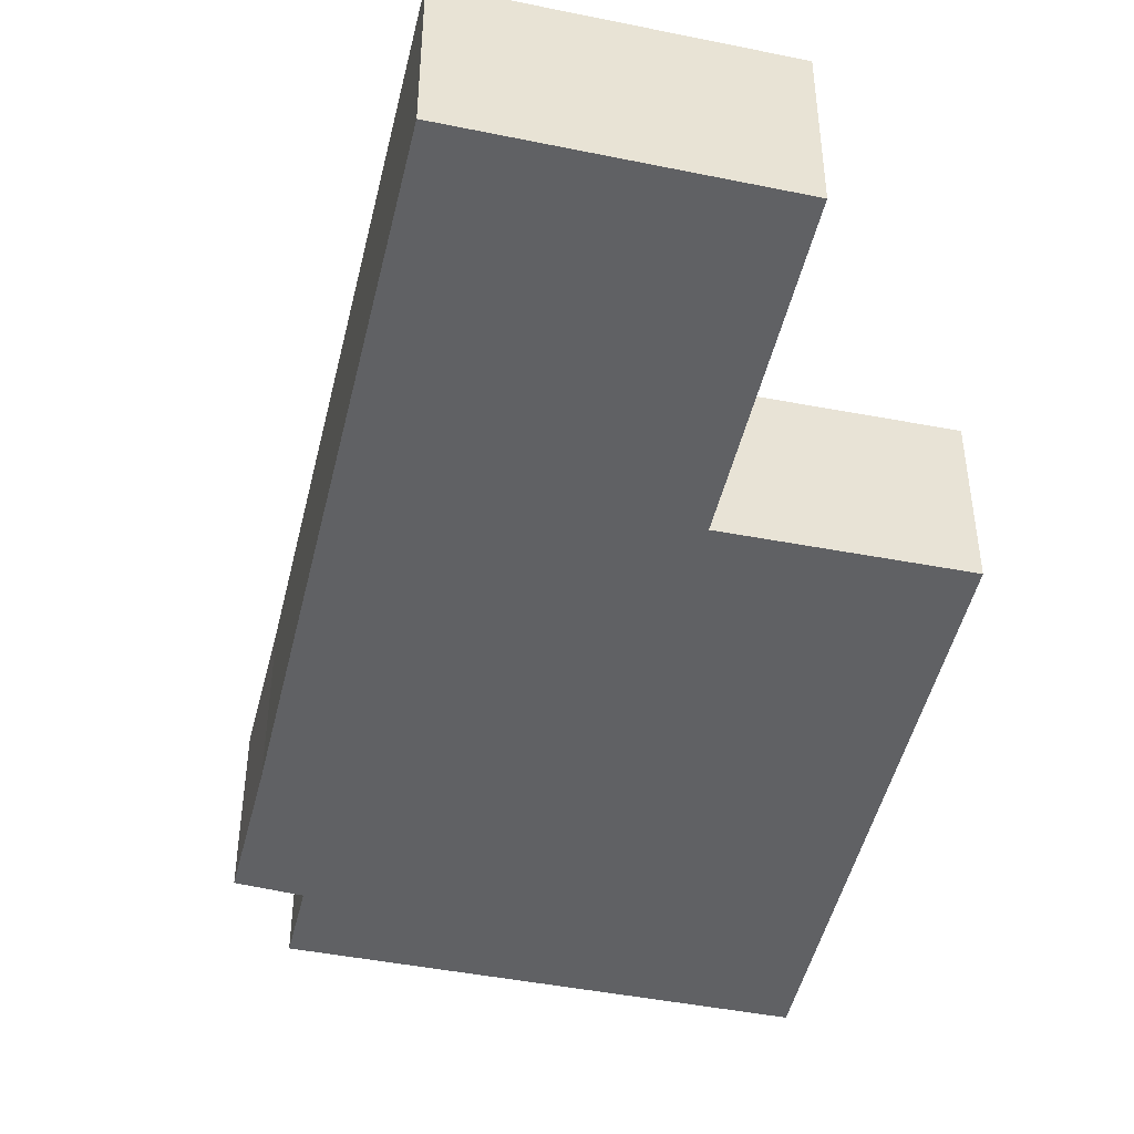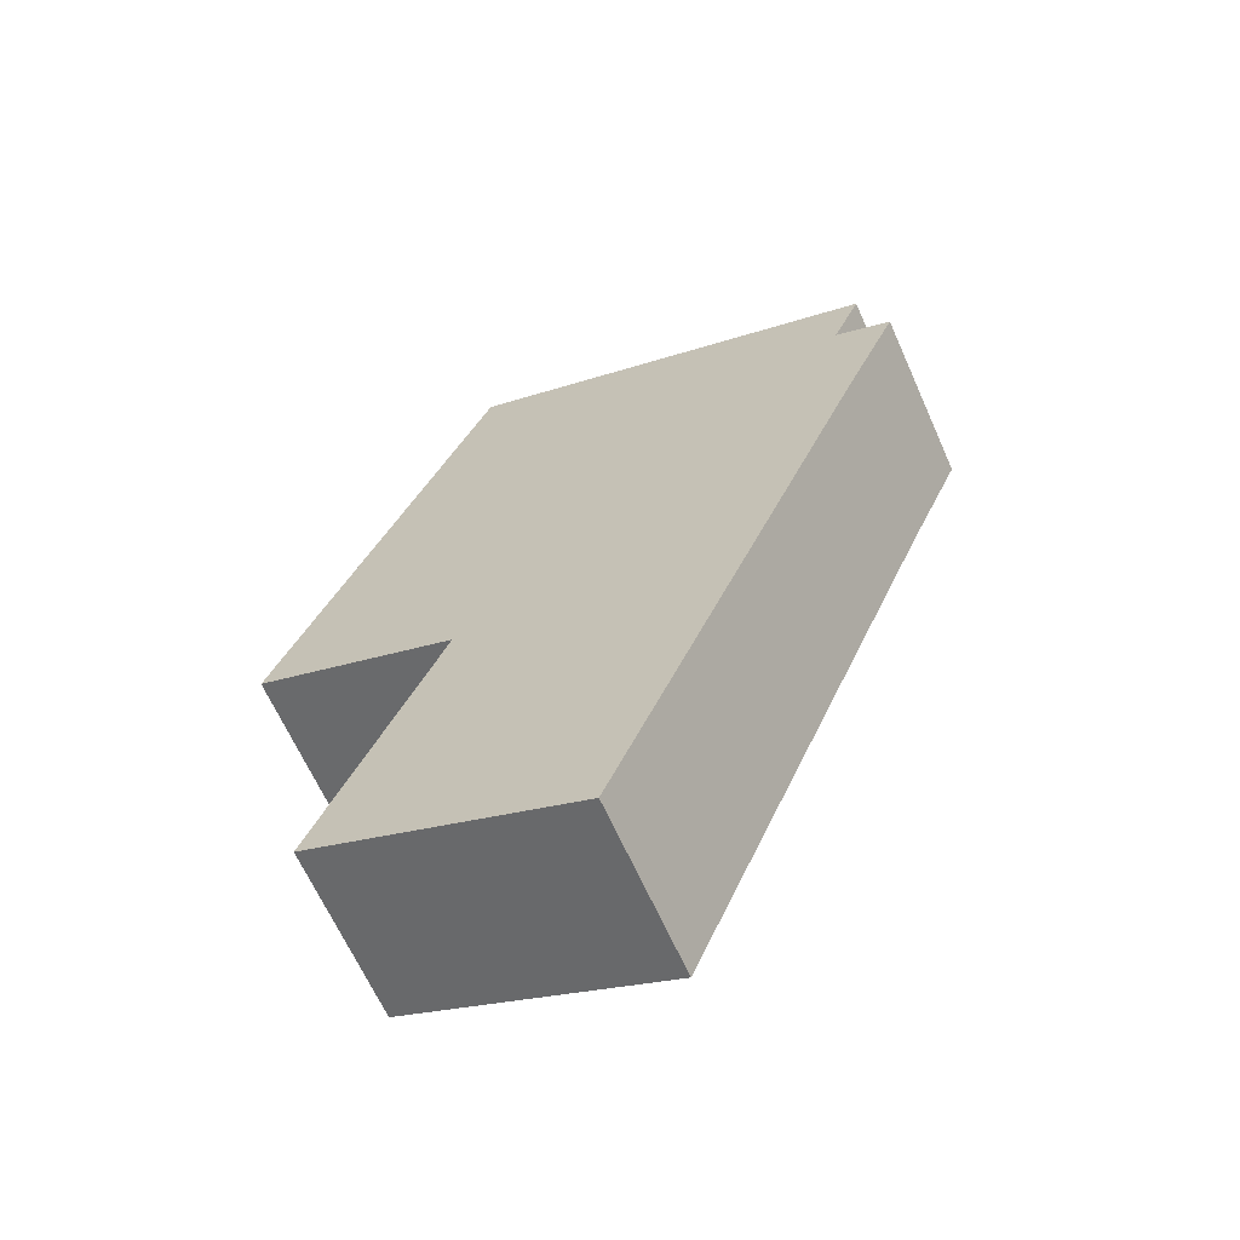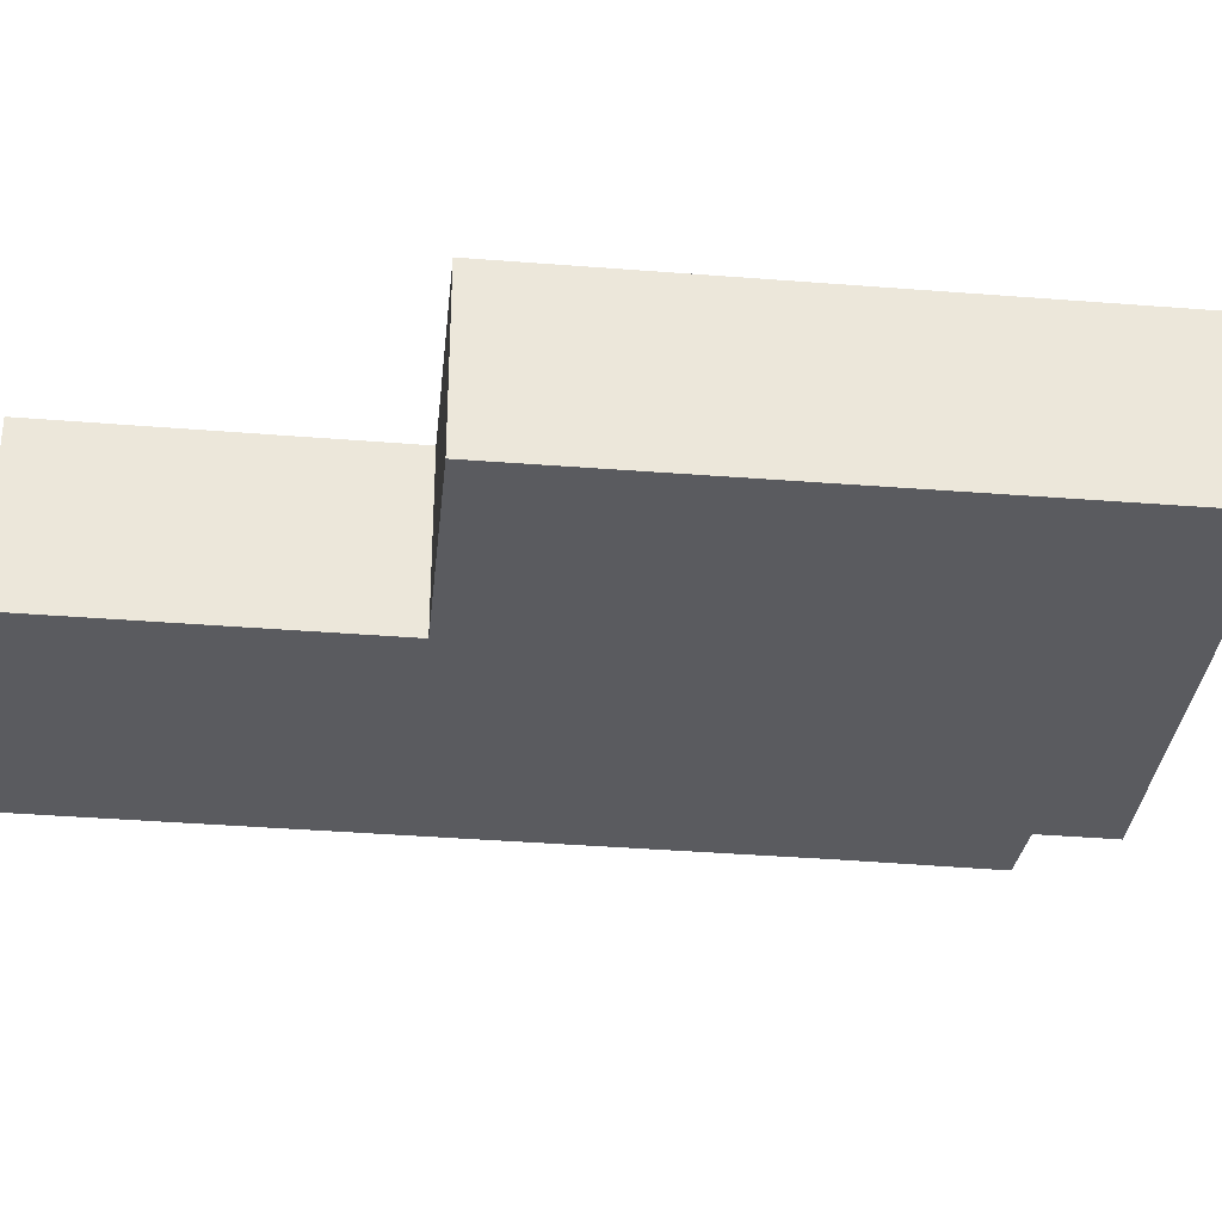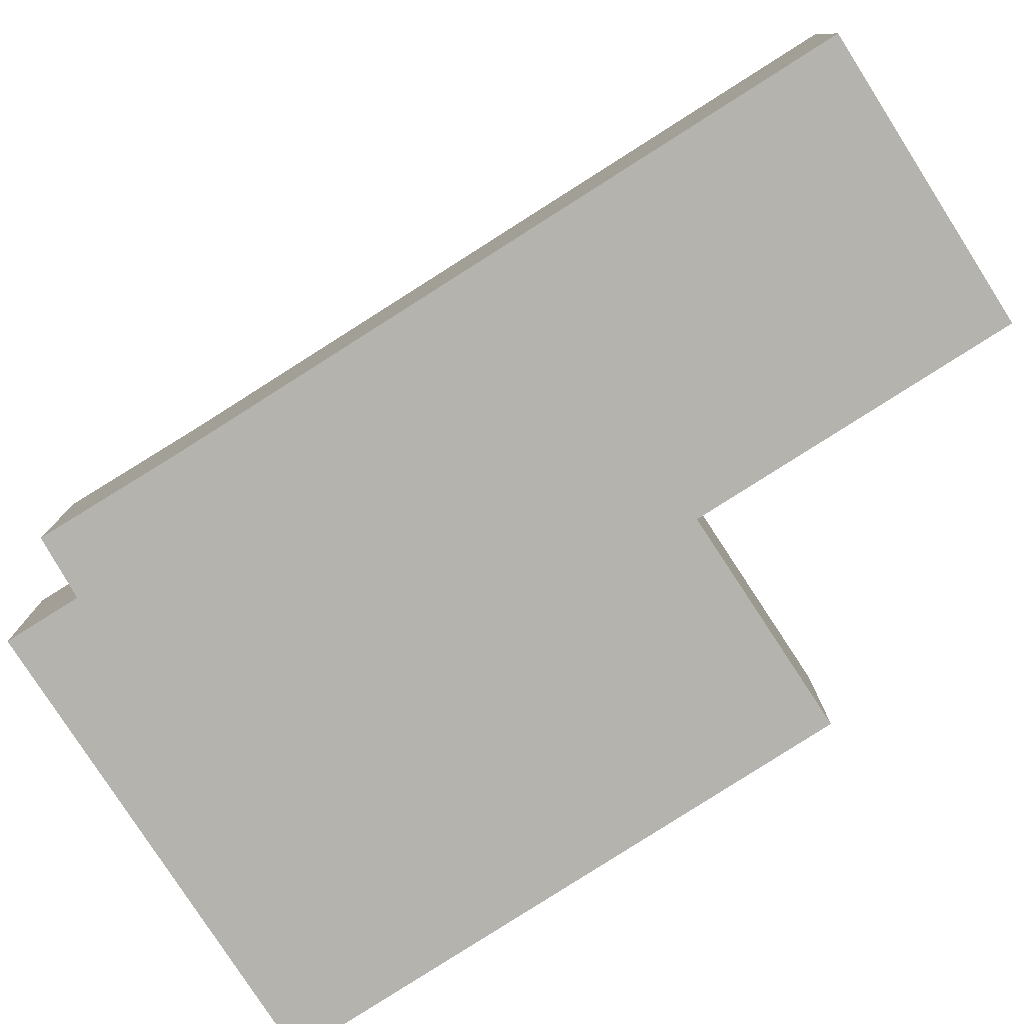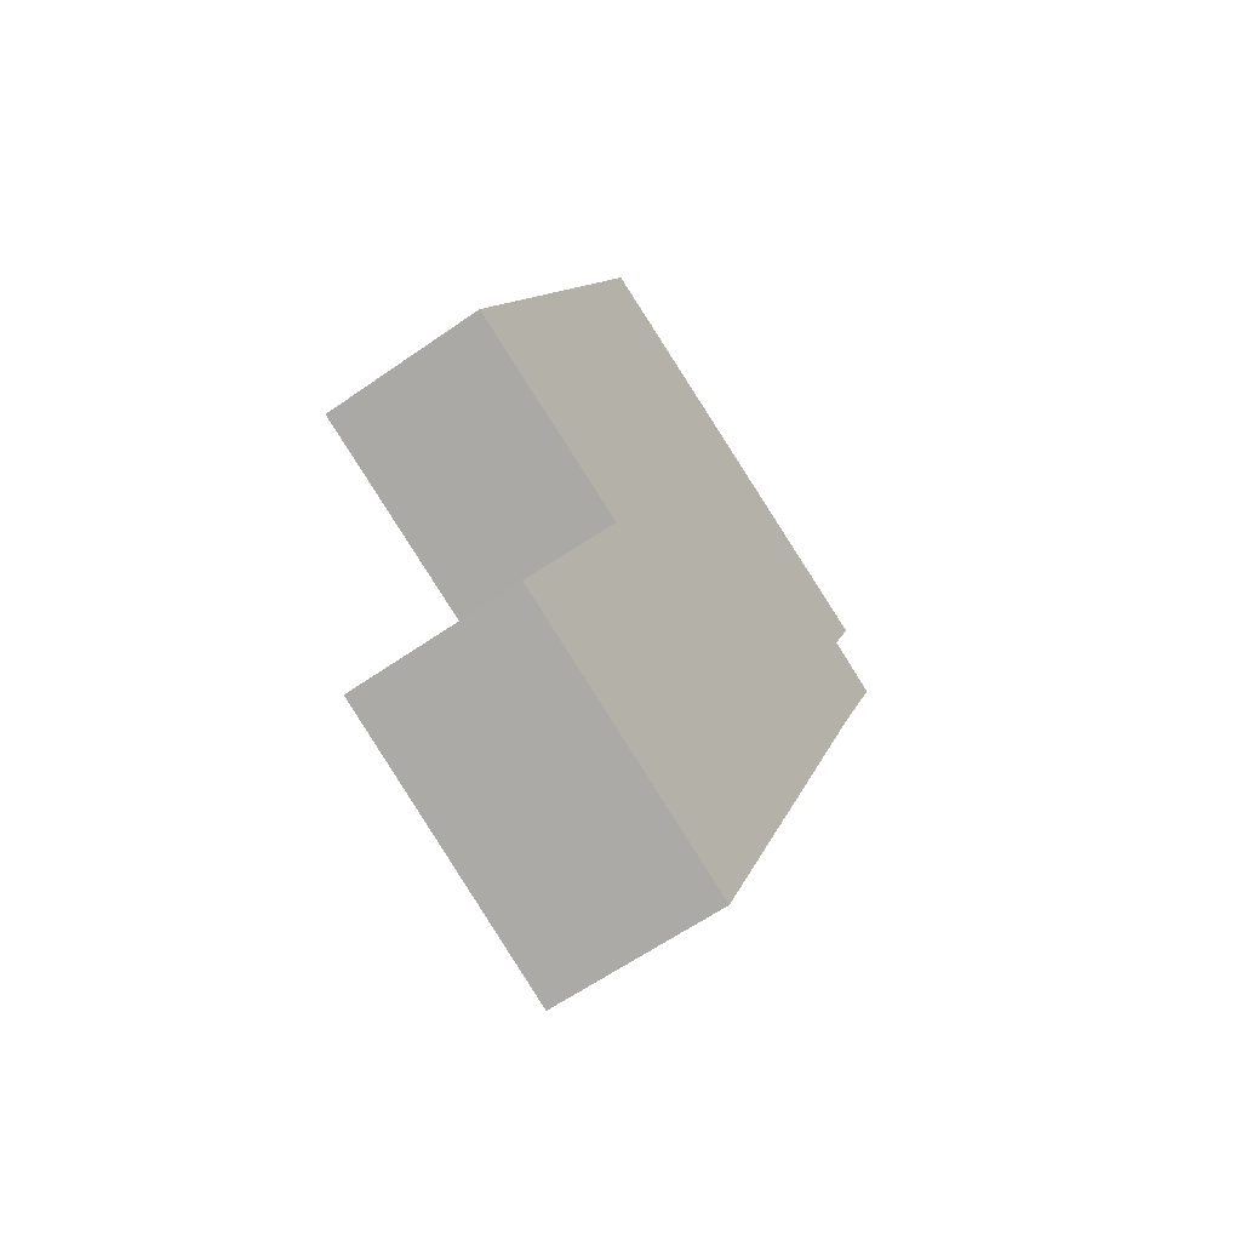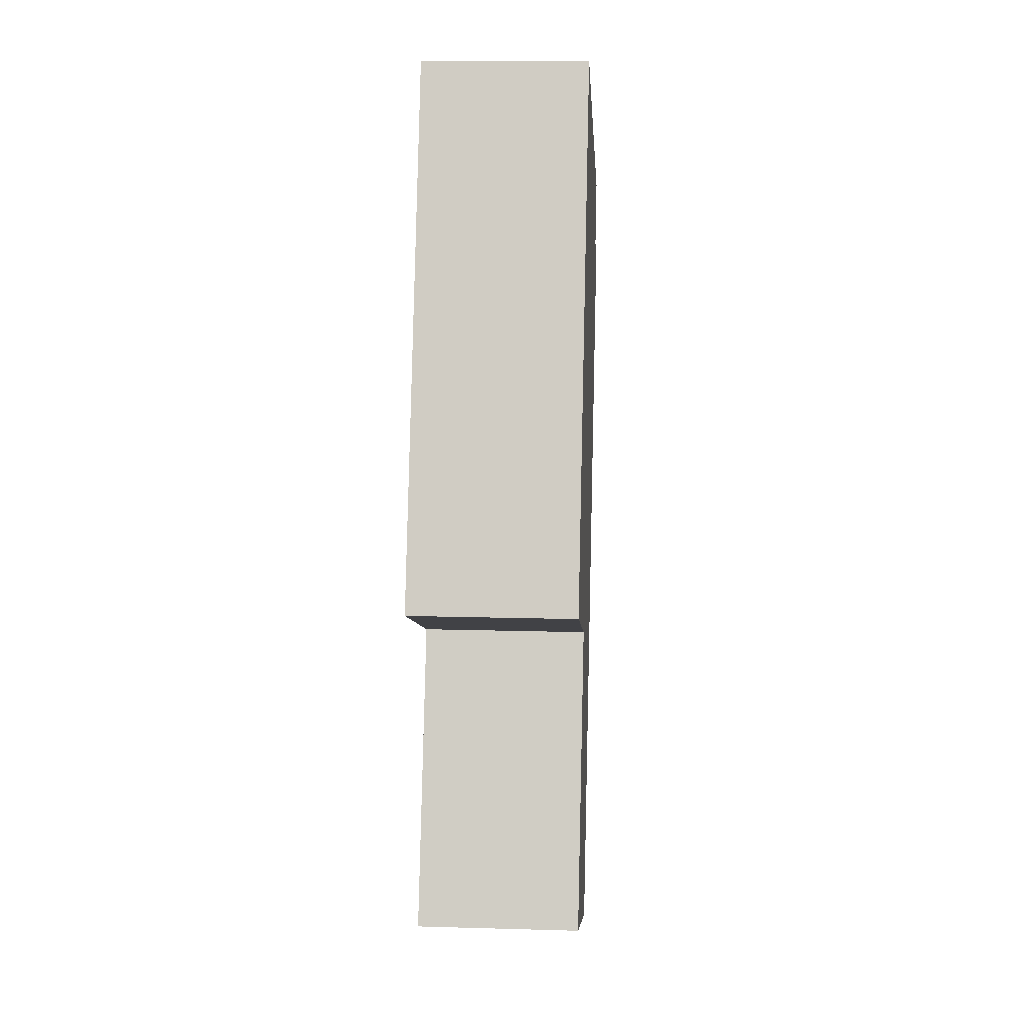
<metadata>
{"format":"obj","ext":"obj","renderer":"f3d","projection":"perspective","resolution":1024,"background":"white","views":[{"elev":-46.9,"azim":-170.8,"up":"+Y"},{"elev":-65.4,"azim":24.1,"up":"+Z"},{"elev":-33.3,"azim":-74.3,"up":"+Y"},{"elev":-79.9,"azim":144.7,"up":"+Y"},{"elev":-61.3,"azim":-54.5,"up":"+Z"},{"elev":14.8,"azim":-86.5,"up":"+Z"}]}
</metadata>
<code>
v  1.161 2.366 -5.18
v  6.515 2.366 -2.672
v  4.861 2.366 -6.705
v  2.788 2.366 -1.192
v  8.379 2.366 1.871
v  2.823 2.366 -1.107
v  2.724 2.366 -1.068
v  0 2.366 1.449e-16
v  9.135 2.366 3.642
v  8.37 2.366 4.001
v  2.918 2.366 7.259
v  5.708 2.366 6.151
v  8.76 2.366 4.939
v  4.861 4.106e-16 -6.705
v  1.161 3.172e-16 -5.18
v  2.823 6.778e-17 -1.107
v  0 0 0
v  2.724 6.54e-17 -1.068
v  2.788 7.299e-17 -1.192
v  2.918 -4.445e-16 7.259
v  5.708 -3.766e-16 6.151
v  8.76 -3.024e-16 4.939
v  8.37 -2.45e-16 4.001
v  9.135 -2.23e-16 3.642
v  8.379 -1.146e-16 1.871
v  6.515 1.636e-16 -2.672
g defaultobject
f 1 2 3
f 2 1 4
f 2 4 5
f 5 4 6
f 5 6 7
f 5 7 8
f 5 8 9
f 9 8 10
f 10 8 11
f 10 11 12
f 10 12 13
f 14 1 3
f 1 14 15
f 16 7 6
f 7 16 8
f 8 16 17
f 17 16 18
f 15 4 1
f 4 15 19
f 4 19 6
f 6 19 16
f 17 11 8
f 11 17 20
f 20 12 11
f 12 20 21
f 12 21 13
f 13 21 22
f 22 10 13
f 10 22 23
f 24 5 9
f 5 24 25
f 5 25 26
f 23 9 10
f 9 23 24
f 26 2 5
f 2 26 3
f 3 26 14
f 21 23 22
f 23 21 20
f 23 20 17
f 23 17 24
f 24 17 25
f 25 17 18
f 25 18 16
f 16 26 25
f 26 16 19
f 26 19 14
f 14 19 15

</code>
